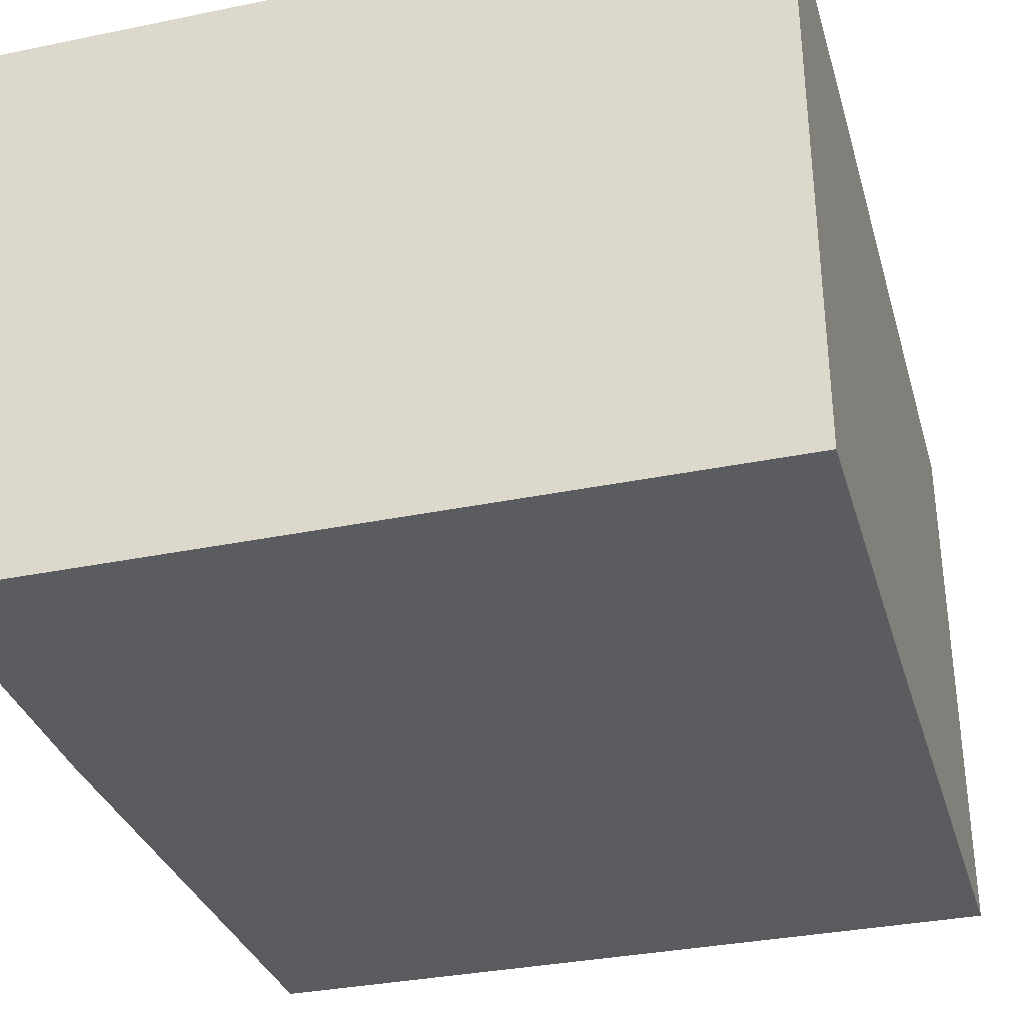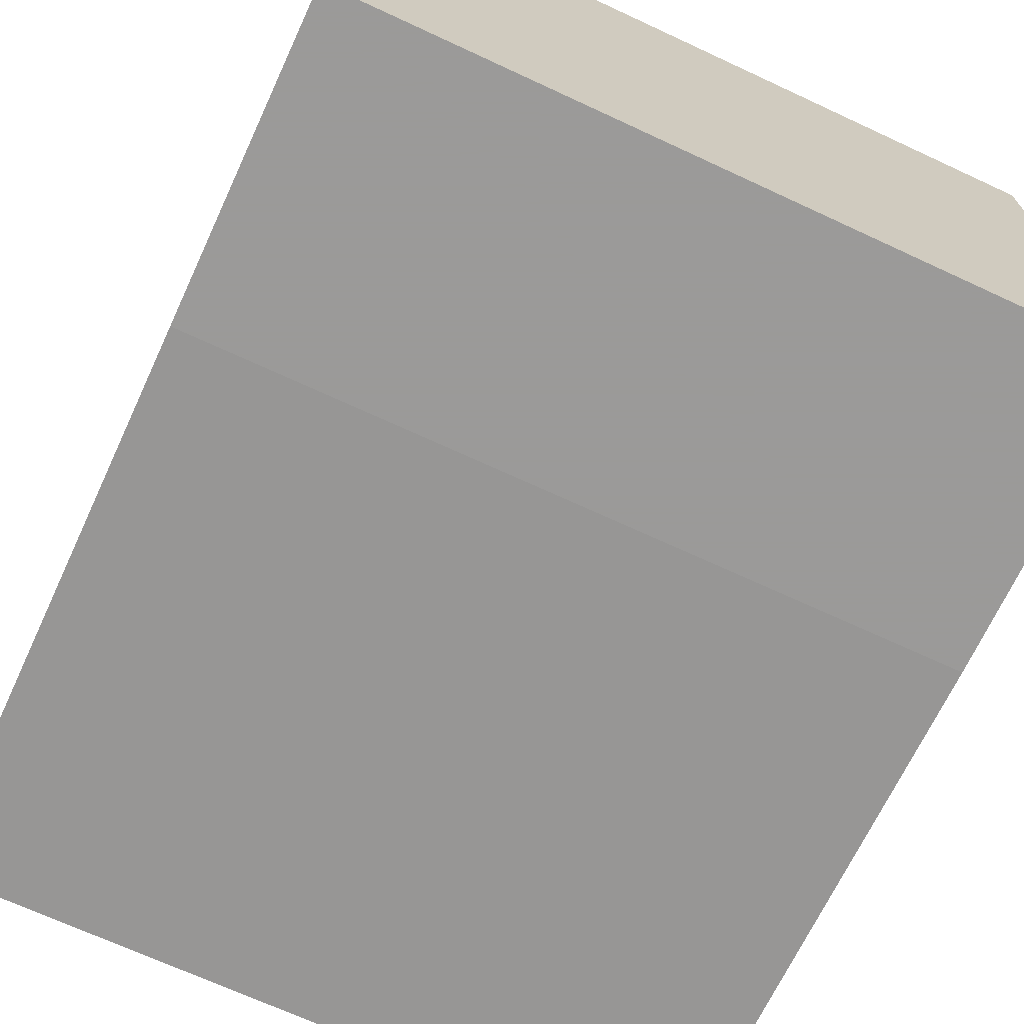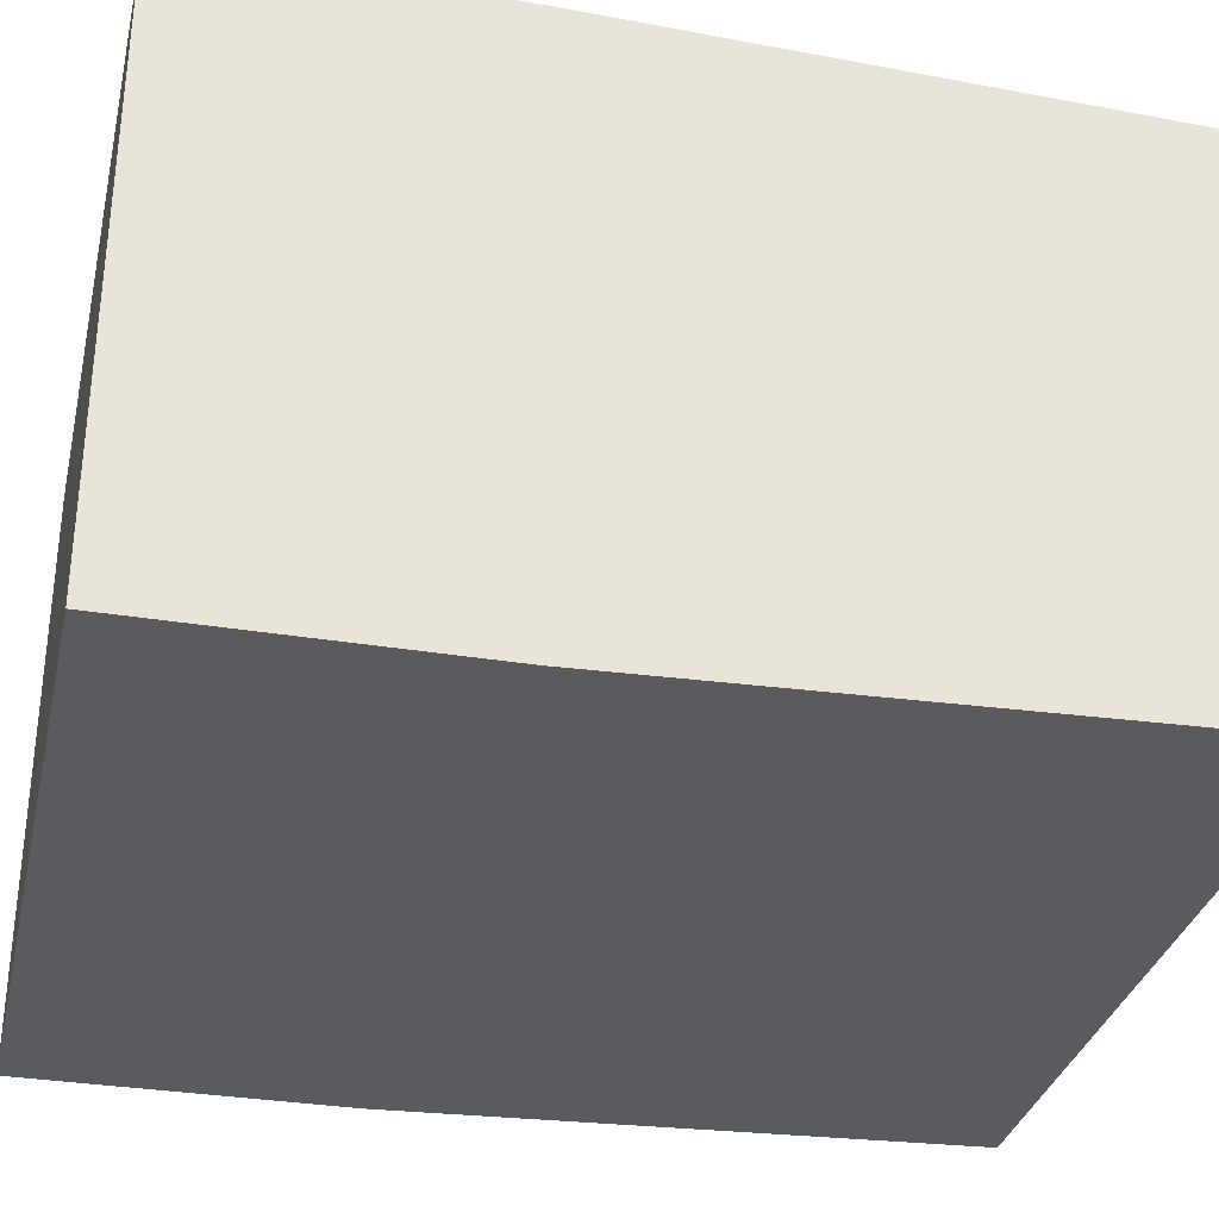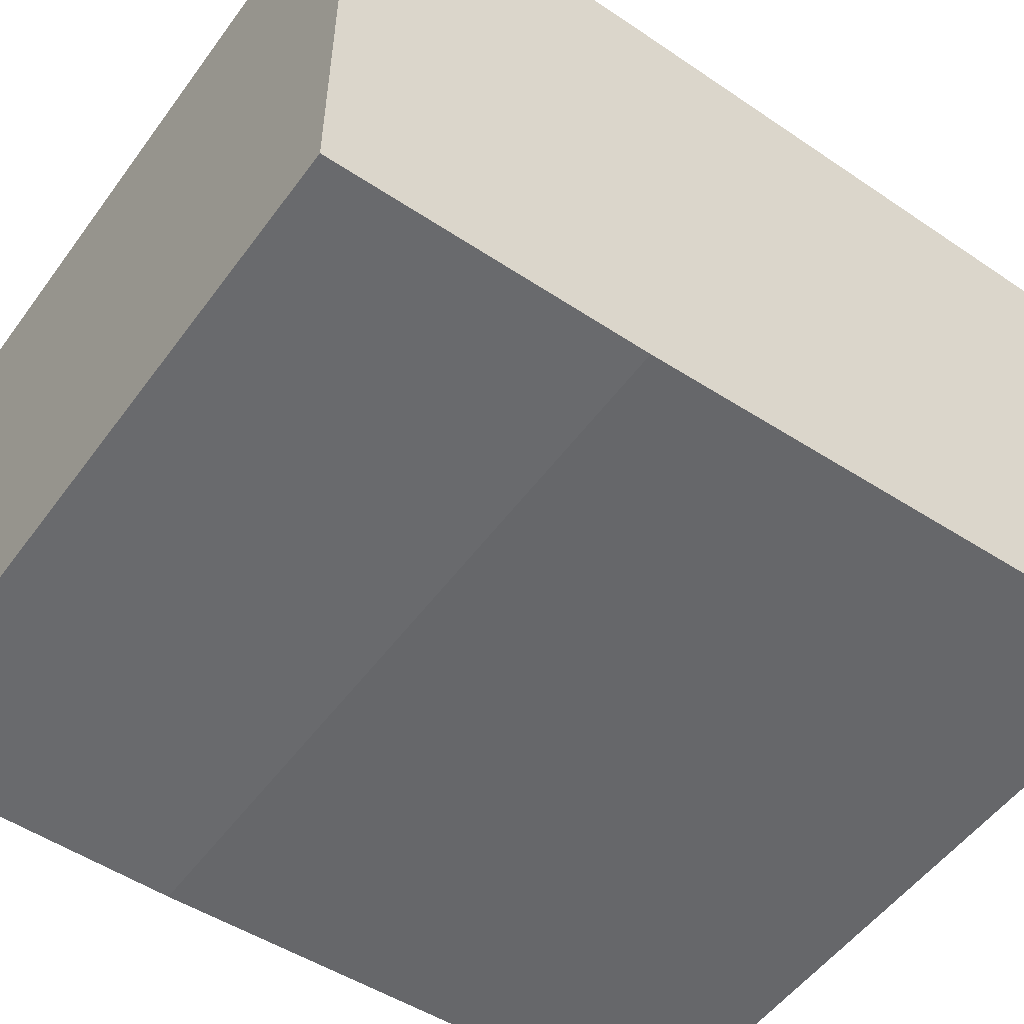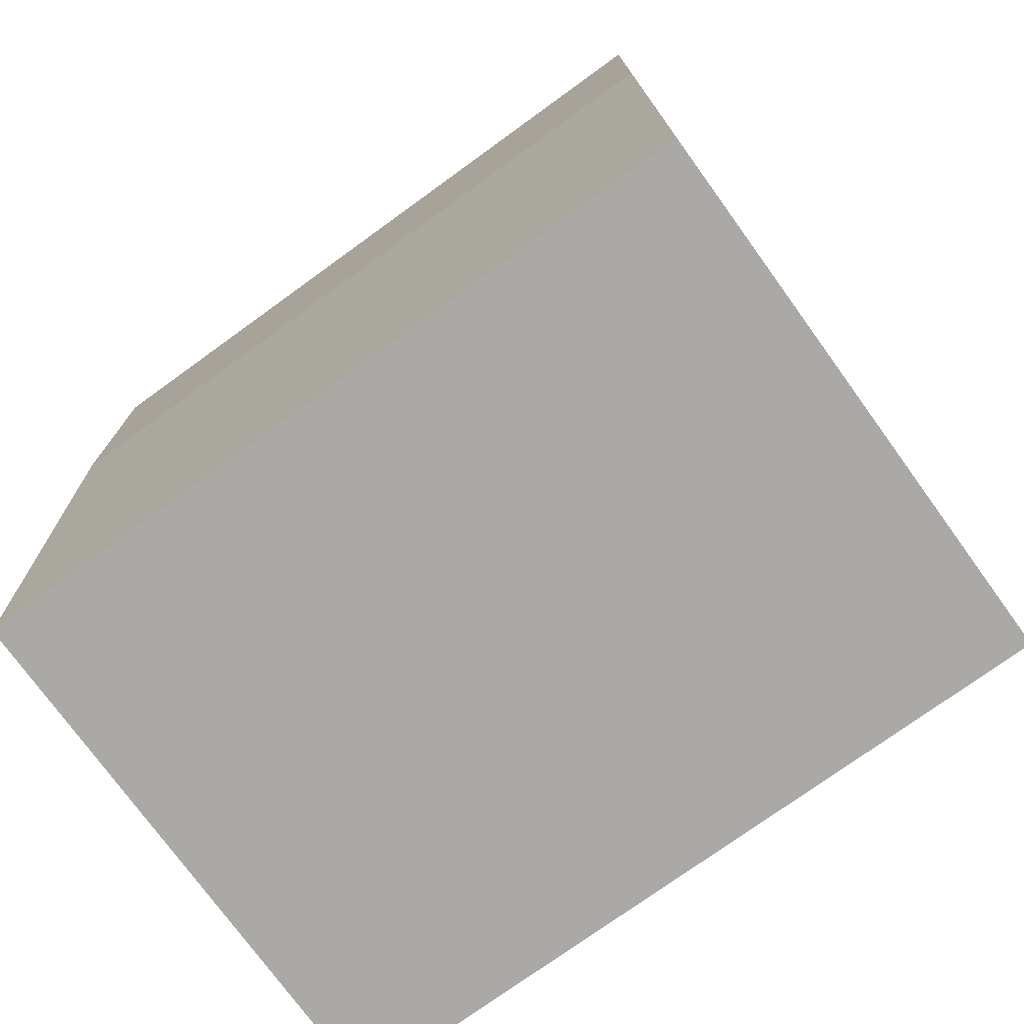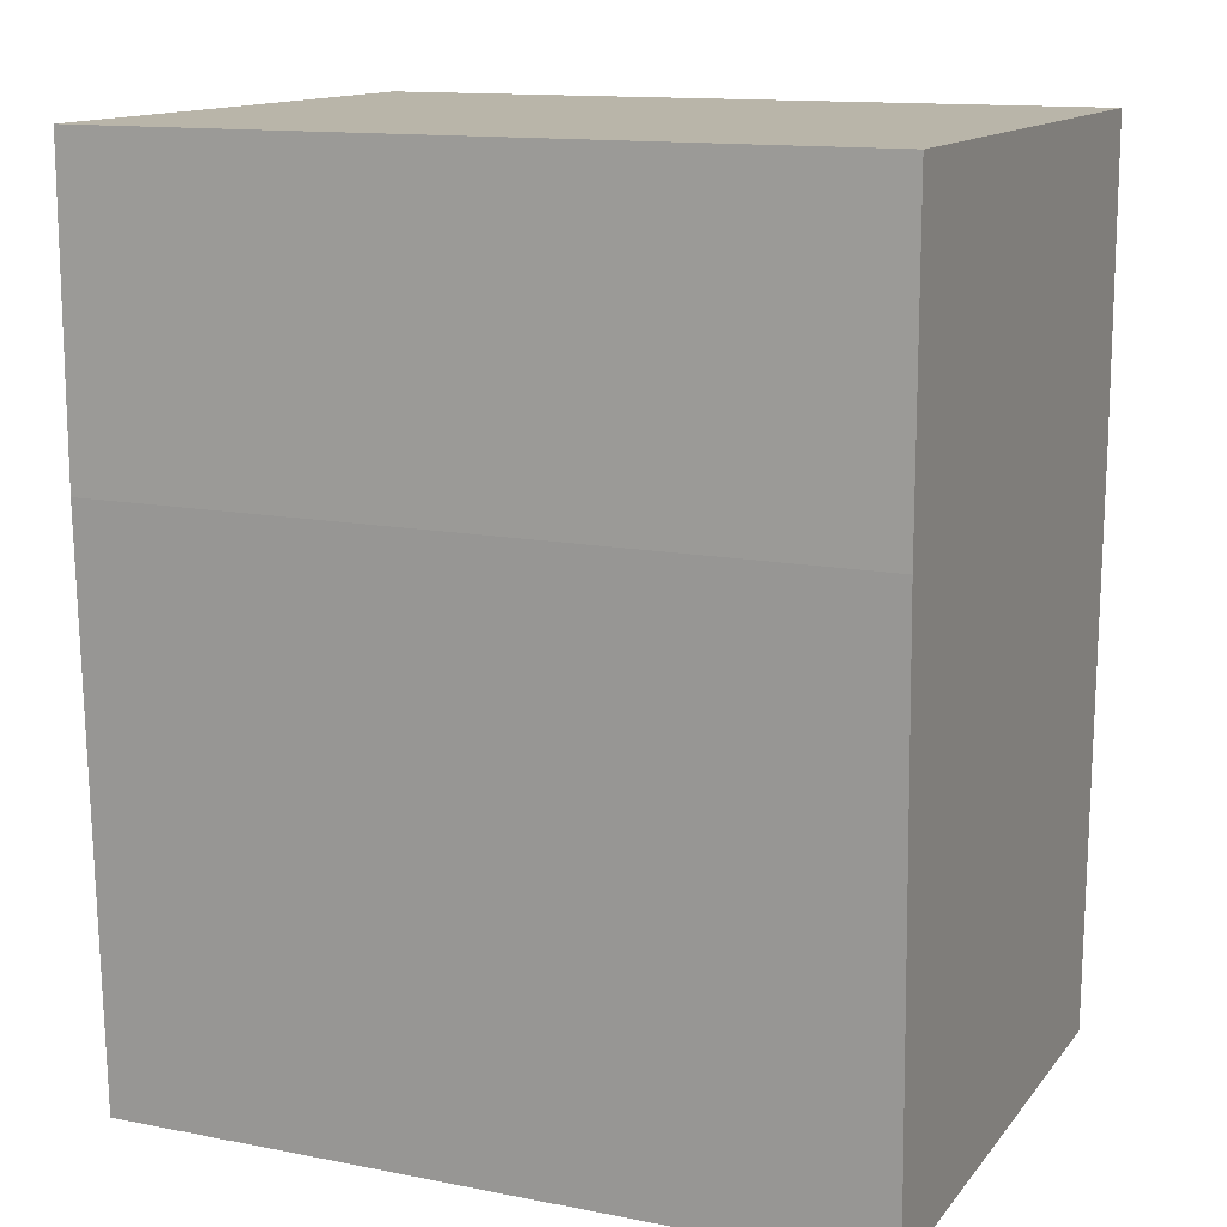
<metadata>
{"format":"obj","ext":"obj","renderer":"f3d","projection":"perspective","resolution":1024,"background":"white","views":[{"elev":-33.7,"azim":-164.4,"up":"+Z"},{"elev":-69.5,"azim":155.1,"up":"+Z"},{"elev":-32.6,"azim":-102.9,"up":"+Z"},{"elev":-53.0,"azim":-125.4,"up":"+Z"},{"elev":-75.3,"azim":-144.1,"up":"+Y"},{"elev":13.4,"azim":23.8,"up":"+Y"}]}
</metadata>
<code>
v 261.5 10.03 -163.5
v 261.5 10.03 -131.5
v 261.5 43 -164.5
v 261.5 10.03 -163.5
v 304.5 10.03 -131.5
v 261.5 43 -130.5
v 304.5 43 -164.5
v 261.5 61 -164.5
v 304.5 10.03 -163.5
v 304.5 43 -130.5
v 261.5 61 -130.5
v 304.5 61 -164.5
v 304.5 61 -130.5
f 1 2 6
f 1 6 11
f 1 11 8
f 1 8 3
f 1 3 7
f 1 7 4
f 1 4 9
f 1 9 5
f 1 5 2
f 2 5 10
f 2 10 6
f 3 8 12
f 3 12 7
f 4 7 9
f 5 9 7
f 5 7 12
f 5 12 13
f 5 13 10
f 6 10 13
f 6 13 11
f 8 11 13
f 8 13 12

</code>
